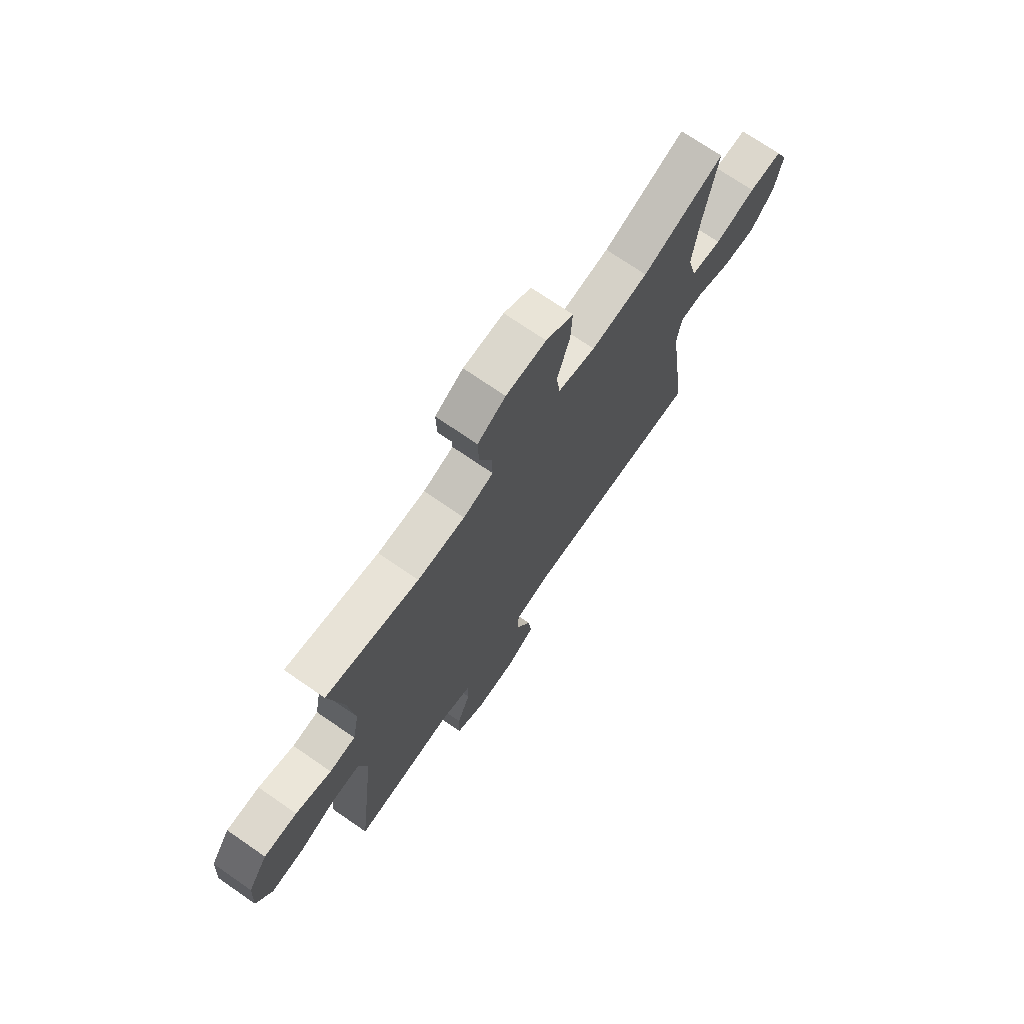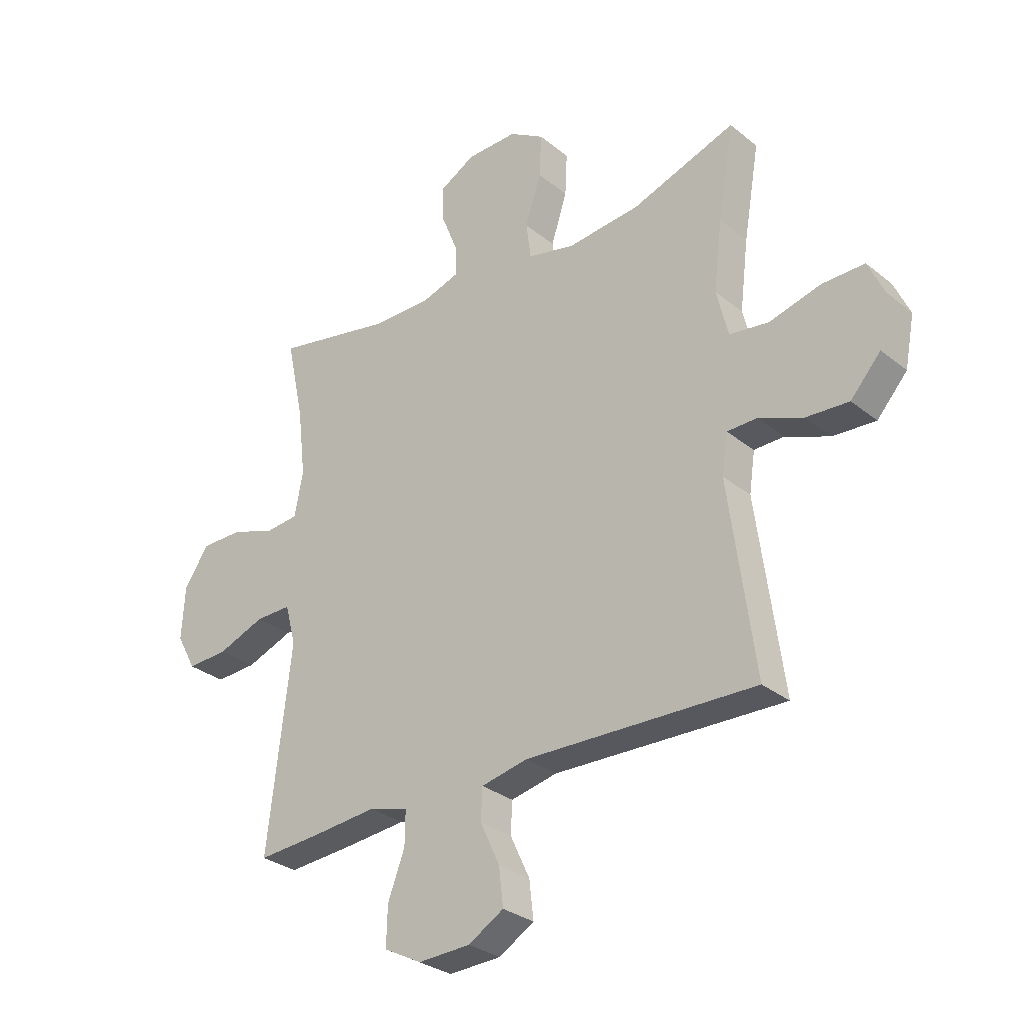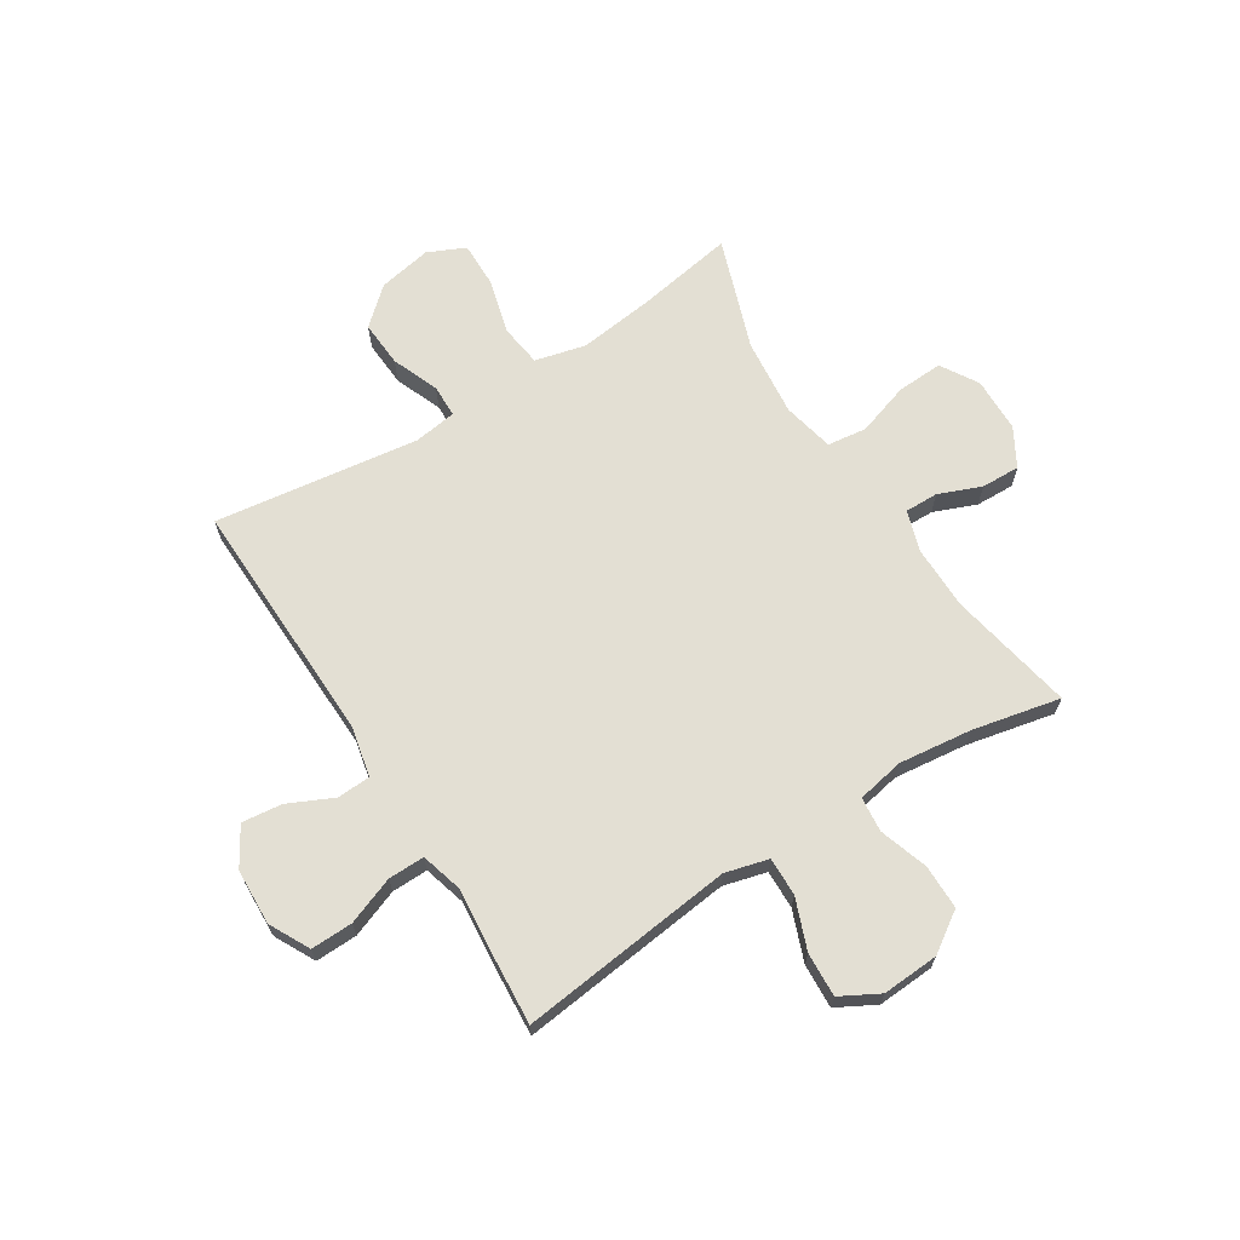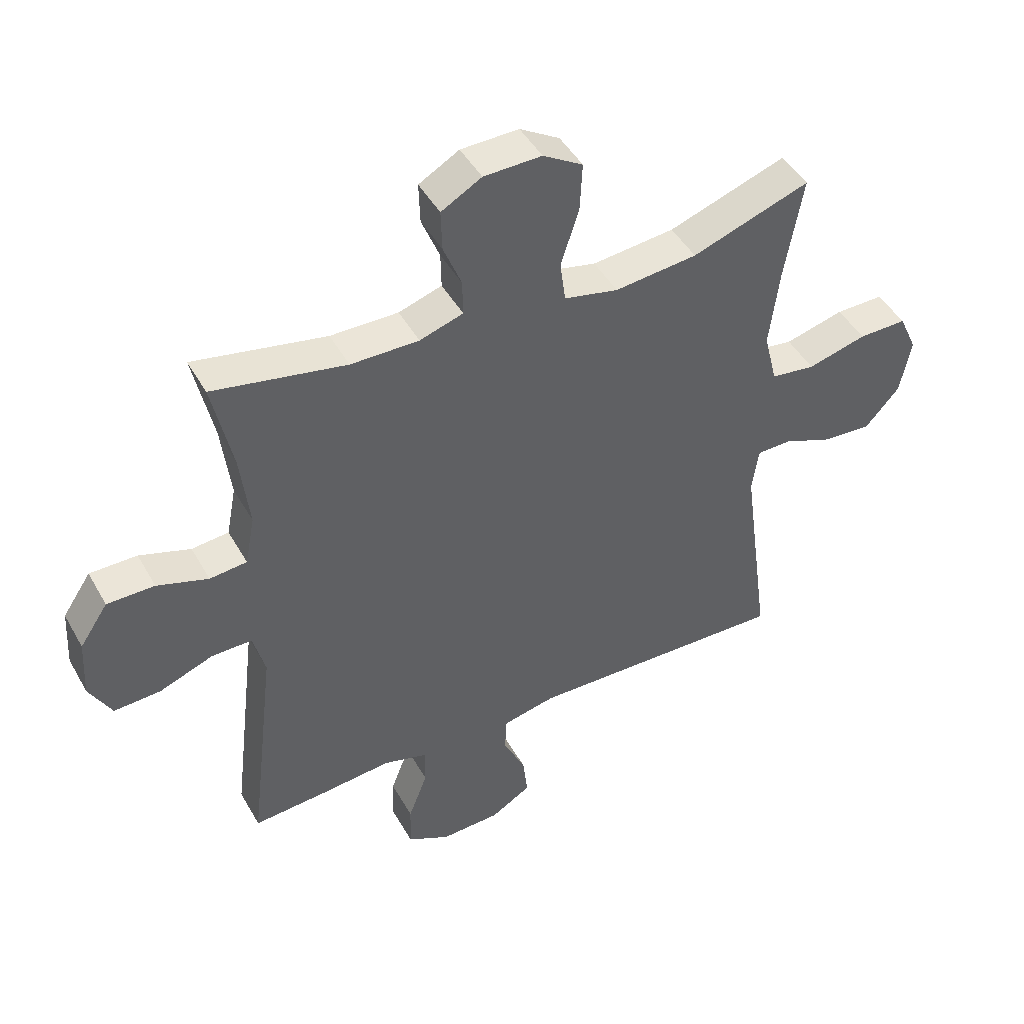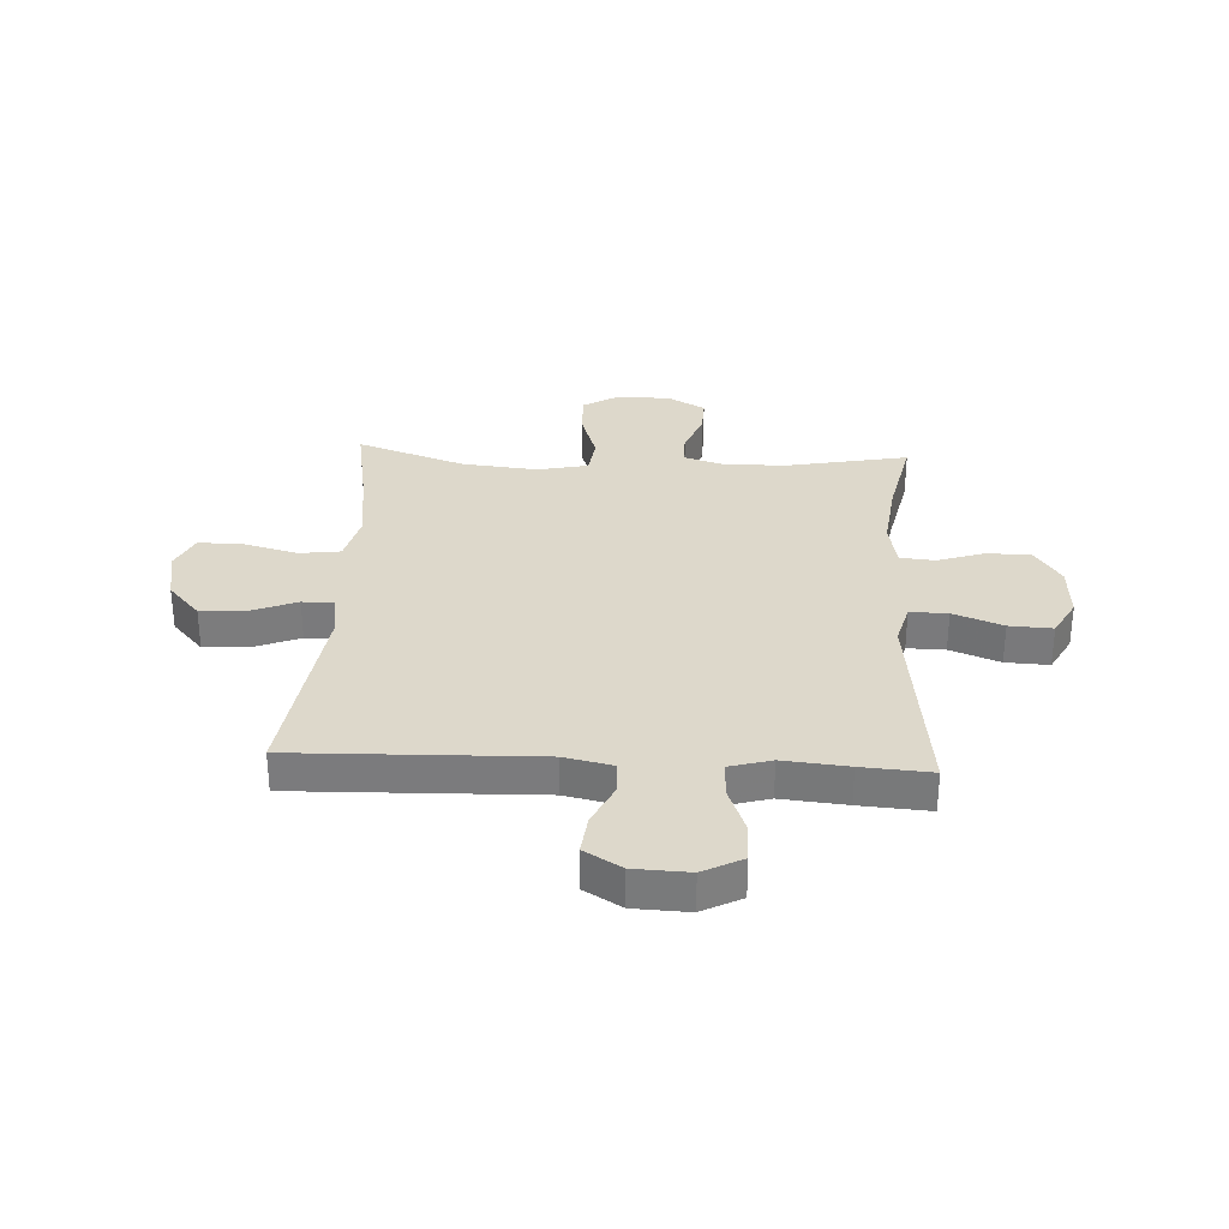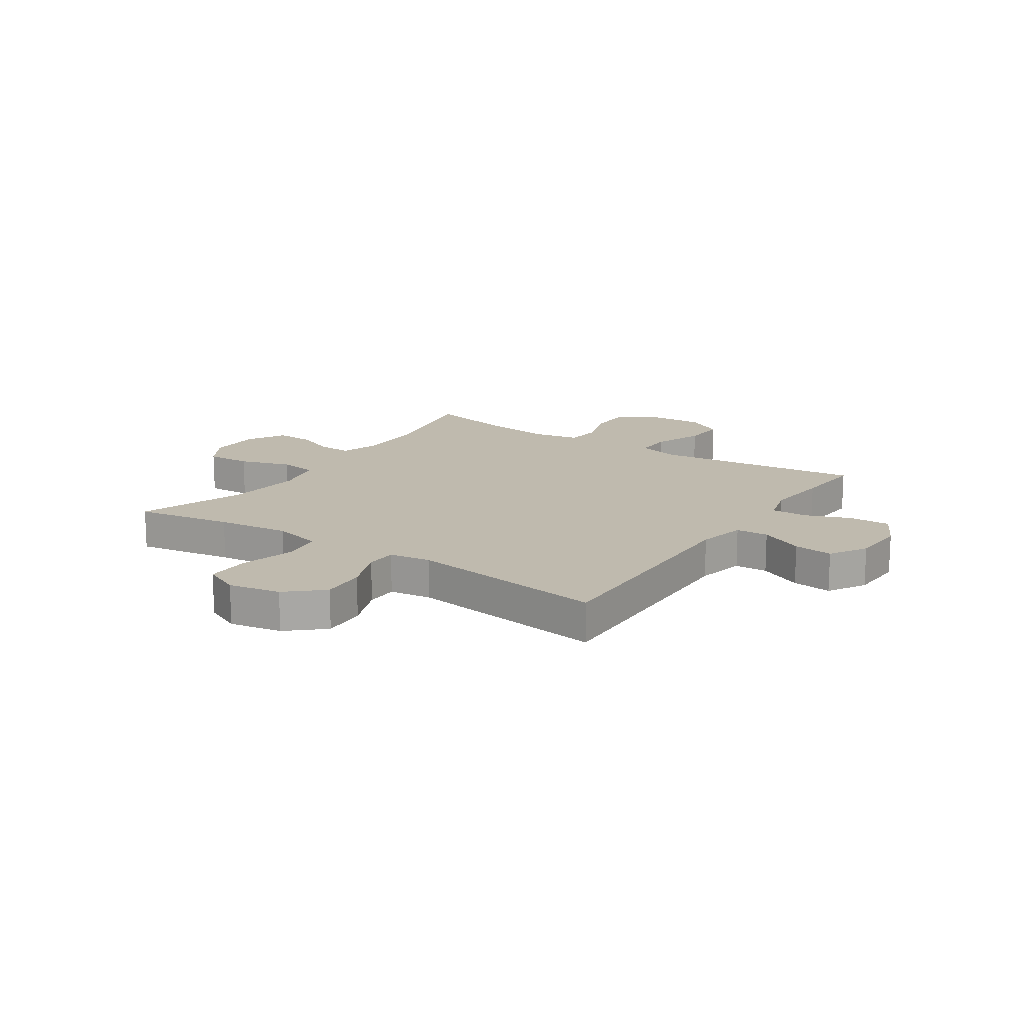
<metadata>
{"format":"obj","ext":"obj","renderer":"f3d","projection":"perspective","resolution":1024,"background":"white","views":[{"elev":72.2,"azim":-55.4,"up":"+Z"},{"elev":-29.8,"azim":40.6,"up":"+Z"},{"elev":67.1,"azim":-122.2,"up":"+Y"},{"elev":45.9,"azim":-28.0,"up":"+Z"},{"elev":31.3,"azim":-177.0,"up":"+Y"},{"elev":15.8,"azim":123.9,"up":"+Y"}]}
</metadata>
<code>
v -0.5 0.07 -0.5
v -0.469 0.07 -0.239
v -0.455 0.07 -0.12
v -0.475 0.07 -0.044
v -0.543 0.07 -0.045
v -0.632 0.07 -0.079
v -0.71 0.07 -0.083
v -0.747 0.07 -0.015
v -0.741 0.07 0.085
v -0.694 0.07 0.155
v -0.615 0.07 0.155
v -0.53 0.07 0.127
v -0.468 0.07 0.133
v -0.452 0.07 0.217
v -0.467 0.07 0.345
v -0.5 0.07 0.5
v -0.279 0.07 0.457
v -0.166 0.07 0.456
v -0.094 0.07 0.479
v -0.095 0.07 0.538
v -0.125 0.07 0.613
v -0.127 0.07 0.681
v -0.06 0.07 0.719
v 0.036 0.07 0.721
v 0.102 0.07 0.681
v 0.098 0.07 0.6
v 0.068 0.07 0.507
v 0.077 0.07 0.438
v 0.167 0.07 0.418
v 0.304 0.07 0.432
v 0.5 0.07 0.5
v 0.47 0.07 0.325
v 0.454 0.07 0.194
v 0.476 0.07 0.105
v 0.55 0.07 0.095
v 0.648 0.07 0.121
v 0.728 0.07 0.122
v 0.758 0.07 0.056
v 0.74 0.07 -0.038
v 0.683 0.07 -0.102
v 0.602 0.07 -0.097
v 0.519 0.07 -0.064
v 0.462 0.07 -0.065
v 0.451 0.07 -0.14
v 0.5 0.07 -0.5
v 0.064 0.07 -0.488
v -0.024 0.07 -0.507
v -0.027 0.07 -0.566
v 0.01 0.07 -0.645
v 0.018 0.07 -0.716
v -0.049 0.07 -0.756
v -0.148 0.07 -0.76
v -0.219 0.07 -0.723
v -0.217 0.07 -0.649
v -0.185 0.07 -0.565
v -0.184 0.07 -0.501
v -0.258 0.07 -0.48
v -0.375 0.07 -0.491
v -0.5 0 -0.5
v -0.469 0 -0.239
v -0.455 0 -0.12
v -0.475 0 -0.044
v -0.543 0 -0.045
v -0.632 0 -0.079
v -0.71 0 -0.083
v -0.747 0 -0.015
v -0.741 0 0.085
v -0.694 0 0.155
v -0.615 0 0.155
v -0.53 0 0.127
v -0.468 0 0.133
v -0.452 0 0.217
v -0.467 0 0.345
v -0.5 0 0.5
v -0.279 0 0.457
v -0.166 0 0.456
v -0.094 0 0.479
v -0.095 0 0.538
v -0.125 0 0.613
v -0.127 0 0.681
v -0.06 0 0.719
v 0.036 0 0.721
v 0.102 0 0.681
v 0.098 0 0.6
v 0.068 0 0.507
v 0.077 0 0.438
v 0.167 0 0.418
v 0.304 0 0.432
v 0.5 0 0.5
v 0.47 0 0.325
v 0.454 0 0.194
v 0.476 0 0.105
v 0.55 0 0.095
v 0.648 0 0.121
v 0.728 0 0.122
v 0.758 0 0.056
v 0.74 0 -0.038
v 0.683 0 -0.102
v 0.602 0 -0.097
v 0.519 0 -0.064
v 0.462 0 -0.065
v 0.451 0 -0.14
v 0.5 0 -0.5
v 0.064 0 -0.488
v -0.024 0 -0.507
v -0.027 0 -0.566
v 0.01 0 -0.645
v 0.018 0 -0.716
v -0.049 0 -0.756
v -0.148 0 -0.76
v -0.219 0 -0.723
v -0.217 0 -0.649
v -0.185 0 -0.565
v -0.184 0 -0.501
v -0.258 0 -0.48
v -0.375 0 -0.491
f 57 58 1 2
f 56 57 2 3
f 52 53 54 55
f 52 55 56
f 51 52 56
f 48 49 50 51
f 47 48 51 56
f 46 47 56 3
f 44 45 46 3
f 39 40 41 42
f 39 42 43
f 38 39 43
f 35 36 37 38
f 34 35 38 43
f 33 34 43 44
f 30 31 32
f 29 30 32 33
f 28 29 33 44
f 24 25 26 27
f 24 27 28
f 23 24 28
f 20 21 22 23
f 19 20 23 28
f 18 19 28 44
f 15 16 17
f 14 15 17 18
f 13 14 18 44
f 9 10 11 12
f 5 6 7 8
f 4 5 8 9
f 13 44 3 4
f 4 9 12 13
f 60 59 116 115
f 61 60 115 114
f 113 112 111 110
f 114 113 110
f 114 110 109
f 109 108 107 106
f 114 109 106 105
f 61 114 105 104
f 61 104 103 102
f 100 99 98 97
f 101 100 97
f 101 97 96
f 96 95 94 93
f 101 96 93 92
f 102 101 92 91
f 90 89 88
f 91 90 88 87
f 102 91 87 86
f 85 84 83 82
f 86 85 82
f 86 82 81
f 81 80 79 78
f 86 81 78 77
f 102 86 77 76
f 75 74 73
f 76 75 73 72
f 102 76 72 71
f 70 69 68 67
f 66 65 64 63
f 67 66 63 62
f 62 61 102 71
f 71 70 67 62
f 1 59 60 2
f 2 60 61 3
f 3 61 62 4
f 4 62 63 5
f 5 63 64 6
f 6 64 65 7
f 7 65 66 8
f 8 66 67 9
f 9 67 68 10
f 10 68 69 11
f 11 69 70 12
f 12 70 71 13
f 13 71 72 14
f 14 72 73 15
f 15 73 74 16
f 16 74 75 17
f 17 75 76 18
f 18 76 77 19
f 19 77 78 20
f 20 78 79 21
f 21 79 80 22
f 22 80 81 23
f 23 81 82 24
f 24 82 83 25
f 25 83 84 26
f 26 84 85 27
f 27 85 86 28
f 28 86 87 29
f 29 87 88 30
f 30 88 89 31
f 31 89 90 32
f 32 90 91 33
f 33 91 92 34
f 34 92 93 35
f 35 93 94 36
f 36 94 95 37
f 37 95 96 38
f 38 96 97 39
f 39 97 98 40
f 40 98 99 41
f 41 99 100 42
f 42 100 101 43
f 43 101 102 44
f 44 102 103 45
f 45 103 104 46
f 46 104 105 47
f 47 105 106 48
f 48 106 107 49
f 49 107 108 50
f 50 108 109 51
f 51 109 110 52
f 52 110 111 53
f 53 111 112 54
f 54 112 113 55
f 55 113 114 56
f 56 114 115 57
f 57 115 116 58
f 58 116 59 1

</code>
